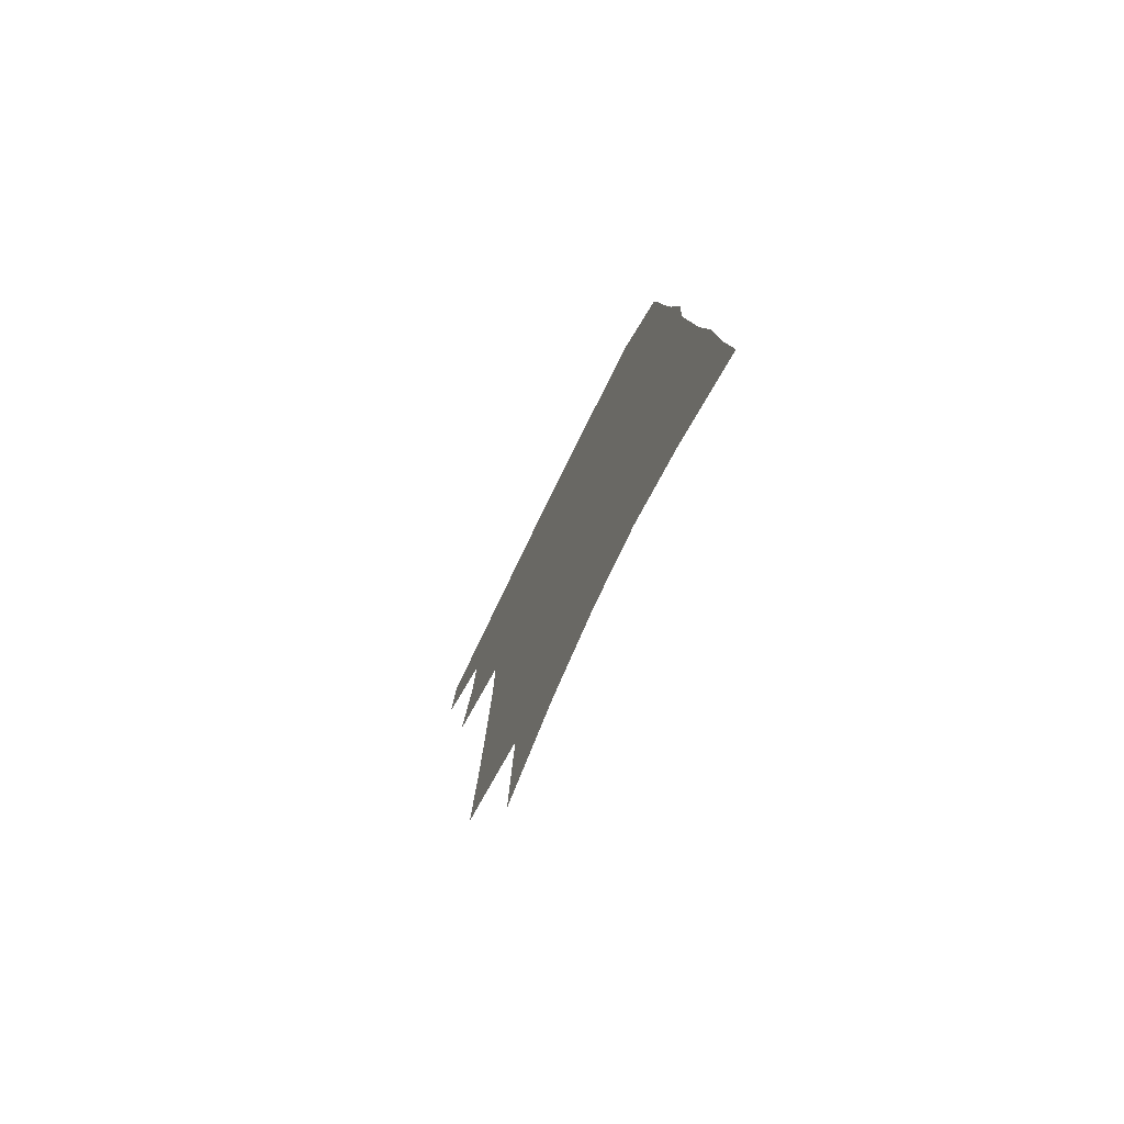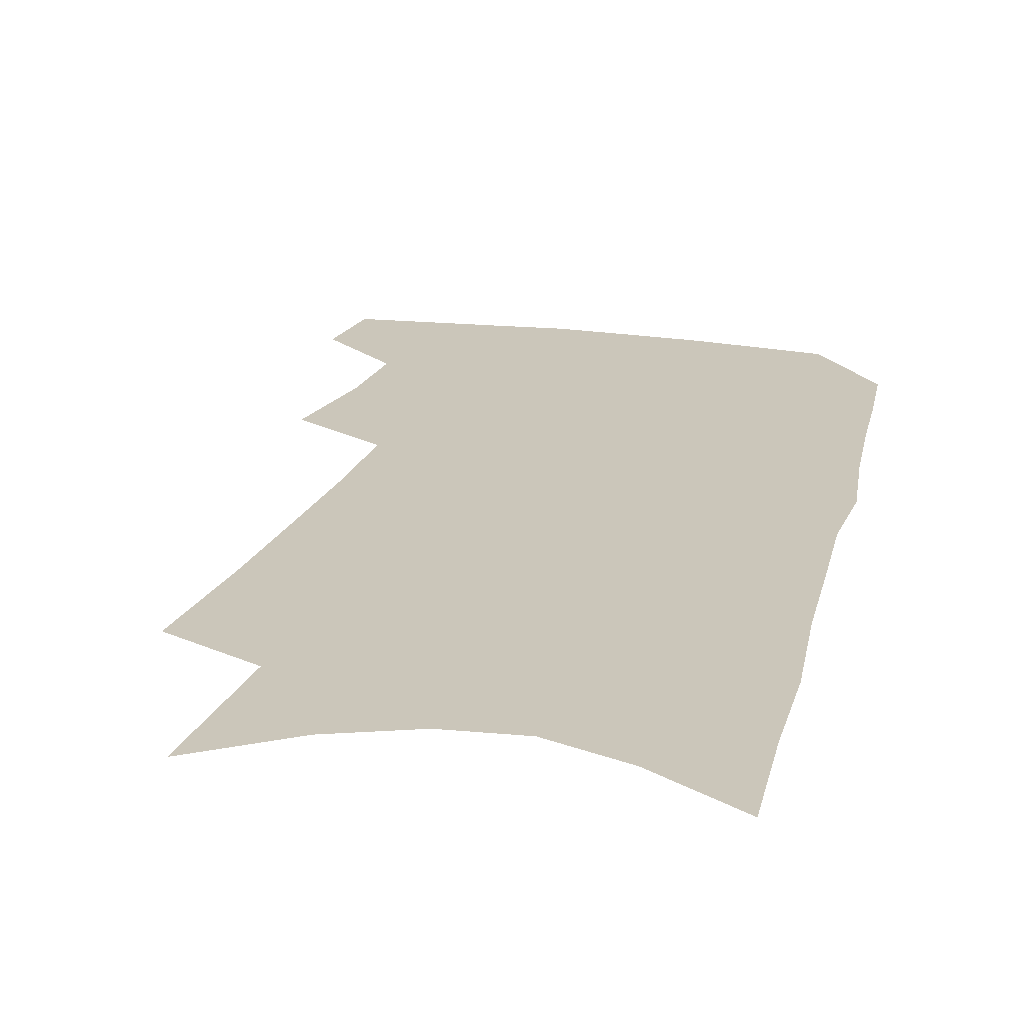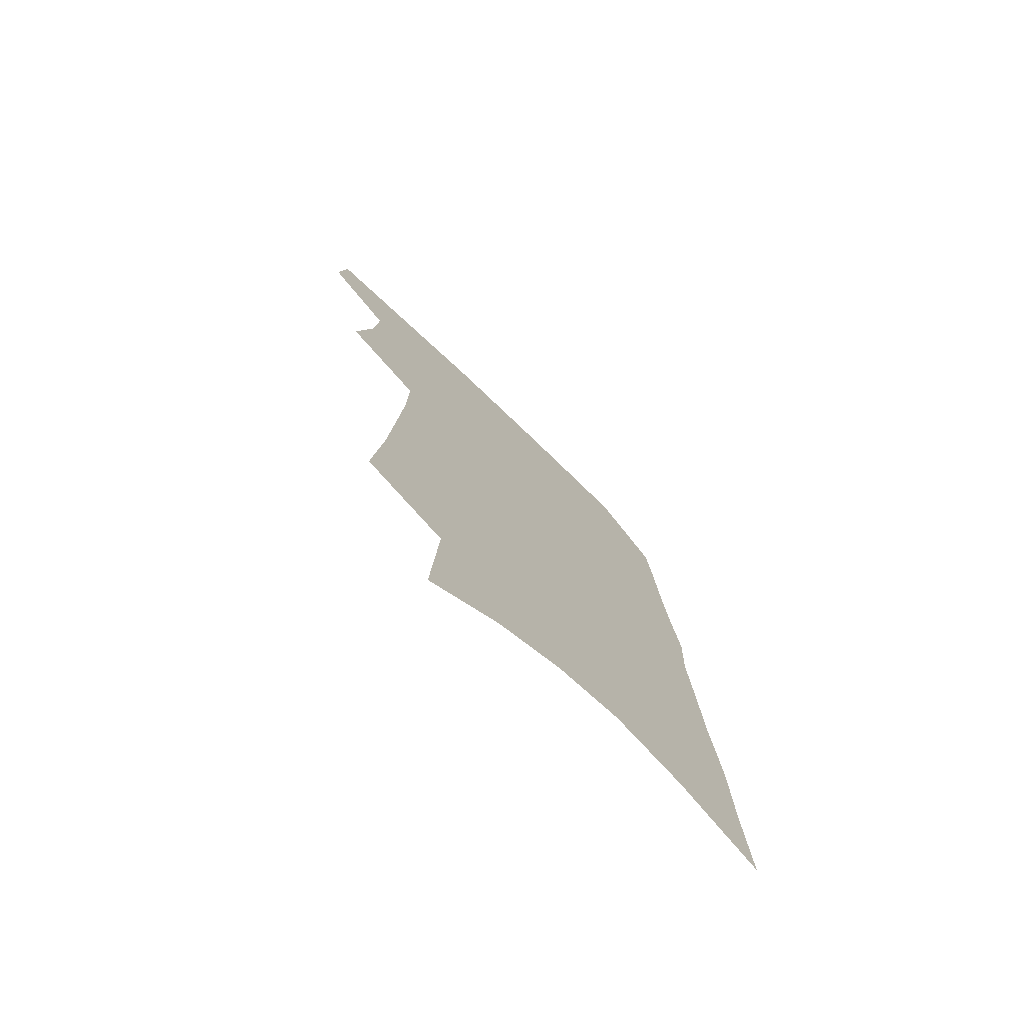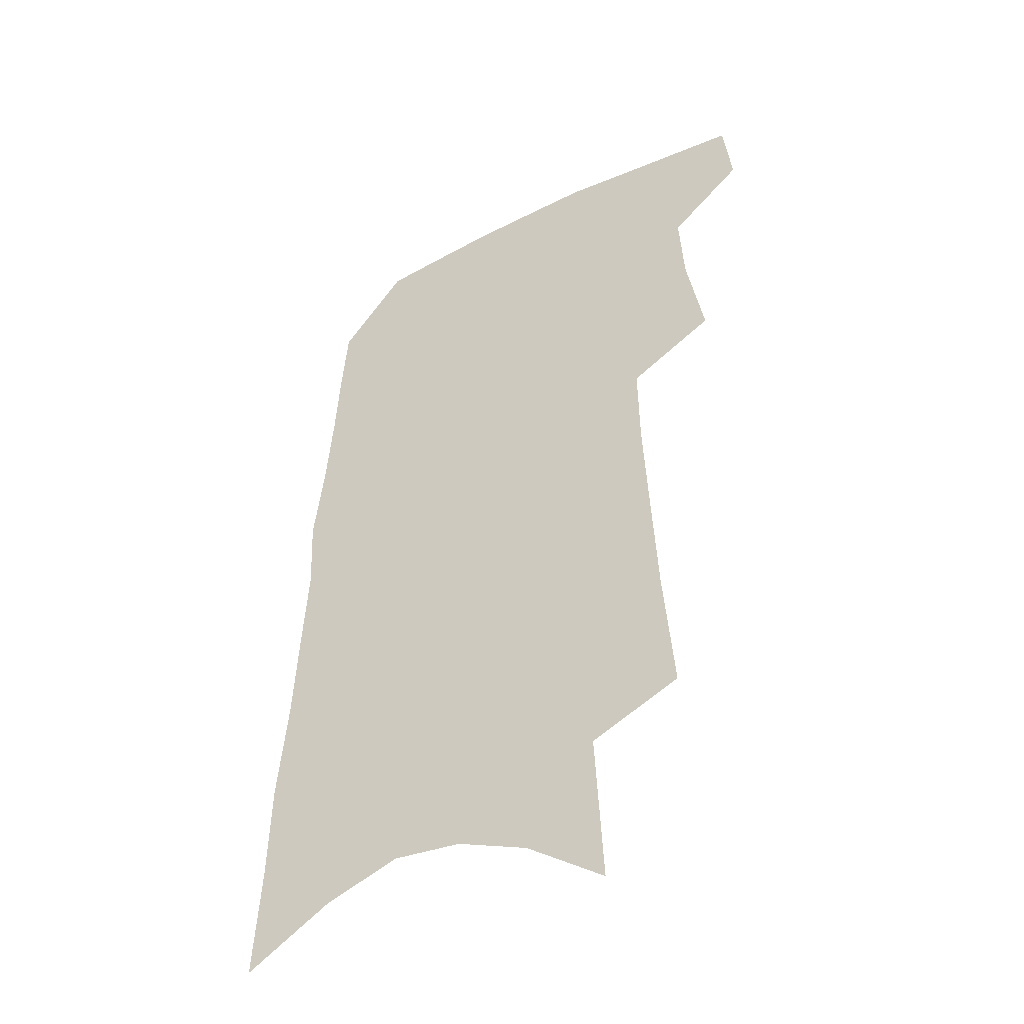
<metadata>
{"format":"obj","ext":"obj","renderer":"f3d","projection":"perspective","resolution":1024,"background":"white","views":[{"elev":-77.7,"azim":63.9,"up":"+Y"},{"elev":21.2,"azim":15.9,"up":"+Z"},{"elev":-75.8,"azim":-43.6,"up":"+Y"},{"elev":-43.6,"azim":-149.3,"up":"+Y"}]}
</metadata>
<code>
v 500.8 468 0
v 504 494.9 0
v 520.4 381.2 0
v 527.1 417.6 0
v 528.8 446.2 0
v 531.5 473.7 0
v 529.1 497.7 0
v 543.9 205 0
v 548 252.5 0
v 550.3 293.7 0
v 552.3 331.7 0
v 552.8 364.5 0
v 554.2 396.2 0
v 555.8 425.3 0
v 556.9 451.8 0
v 556.5 476 0
v 553.6 500.4 0
v 575.3 133.4 0
v 578.3 190.7 0
v 580.4 237.9 0
v 579.7 274.6 0
v 580.9 313.2 0
v 581 345.8 0
v 579.7 373.4 0
v 581 403.8 0
v 581.8 430.8 0
v 582 455 0
v 580.9 477.7 0
v 577.7 503.3 0
v 605.7 155.2 0
v 607.5 211.9 0
v 606.4 248.7 0
v 605.4 283.9 0
v 605.2 319 0
v 604.7 350.7 0
v 604.2 378.9 0
v 604.1 405.6 0
v 604.6 432.2 0
v 604.7 456.1 0
v 604.2 478.9 0
v 603 503.1 0
v 633.4 166.7 0
v 632.4 214.6 0
v 631 253.6 0
v 629.5 288.6 0
v 628.6 319.2 0
v 627.7 350.4 0
v 627.2 381 0
v 627 407.8 0
v 626.9 433.4 0
v 627.1 456.7 0
v 627.6 478.8 0
v 627.2 502.7 0
v 660.2 169.7 0
v 657.5 214.1 0
v 656.6 248.4 0
v 654.3 284.2 0
v 651.9 321.4 0
v 650.4 352.1 0
v 650.5 378.3 0
v 649.9 405.7 0
v 648.8 432.7 0
v 649 456.1 0
v 650 478.4 0
v 651.3 501 0
v 688.9 160.5 0
v 685.4 203.9 0
v 683.4 241.1 0
v 679.4 280.3 0
v 678.8 311.8 0
v 676.3 344.1 0
v 674.8 373.6 0
v 674.4 400.6 0
v 674.5 426.4 0
v 673.4 452.2 0
v 672.1 477.2 0
v 674.3 499.2 0
v 691 541 0
v 722.2 141.9 0
v 719.5 183.5 0
v 718.4 220.2 0
v 714.4 259.4 0
v 712.3 294 0
v 710.1 327.2 0
v 711.3 355.7 0
v 707.1 387.5 0
v 704.4 416.8 0
v 702.5 444.1 0
v 700.1 470.9 0
f 5 6 1
f 1 6 2
f 6 7 2
f 12 13 3
f 3 13 4
f 13 14 4
f 4 14 5
f 14 15 5
f 5 15 6
f 15 16 6
f 6 16 7
f 16 17 7
f 19 20 8
f 8 20 9
f 20 21 9
f 9 21 10
f 21 22 10
f 10 22 11
f 22 23 11
f 11 23 12
f 23 24 12
f 12 24 13
f 24 25 13
f 13 25 14
f 25 26 14
f 14 26 15
f 26 27 15
f 15 27 16
f 27 28 16
f 16 28 17
f 28 29 17
f 18 30 19
f 30 31 19
f 19 31 20
f 31 32 20
f 20 32 21
f 32 33 21
f 21 33 22
f 33 34 22
f 22 34 23
f 34 35 23
f 23 35 24
f 35 36 24
f 24 36 25
f 36 37 25
f 25 37 26
f 37 38 26
f 26 38 27
f 38 39 27
f 27 39 28
f 39 40 28
f 28 40 29
f 40 41 29
f 30 42 31
f 42 43 31
f 31 43 32
f 43 44 32
f 32 44 33
f 44 45 33
f 33 45 34
f 45 46 34
f 34 46 35
f 46 47 35
f 35 47 36
f 47 48 36
f 36 48 37
f 48 49 37
f 37 49 38
f 49 50 38
f 38 50 39
f 50 51 39
f 39 51 40
f 51 52 40
f 40 52 41
f 52 53 41
f 42 54 43
f 54 55 43
f 43 55 44
f 55 56 44
f 44 56 45
f 56 57 45
f 45 57 46
f 57 58 46
f 46 58 47
f 58 59 47
f 47 59 48
f 59 60 48
f 48 60 49
f 60 61 49
f 49 61 50
f 61 62 50
f 50 62 51
f 62 63 51
f 51 63 52
f 63 64 52
f 52 64 53
f 64 65 53
f 54 66 55
f 66 67 55
f 55 67 56
f 67 68 56
f 56 68 57
f 68 69 57
f 57 69 58
f 69 70 58
f 58 70 59
f 70 71 59
f 59 71 60
f 71 72 60
f 60 72 61
f 72 73 61
f 61 73 62
f 73 74 62
f 62 74 63
f 74 75 63
f 63 75 64
f 75 76 64
f 64 76 65
f 76 77 65
f 66 79 67
f 79 80 67
f 67 80 68
f 80 81 68
f 68 81 69
f 81 82 69
f 69 82 70
f 82 83 70
f 70 83 71
f 83 84 71
f 71 84 72
f 84 85 72
f 72 85 73
f 85 86 73
f 73 86 74
f 86 87 74
f 74 87 75
f 87 88 75
f 75 88 76
f 88 89 76
f 76 89 77

</code>
